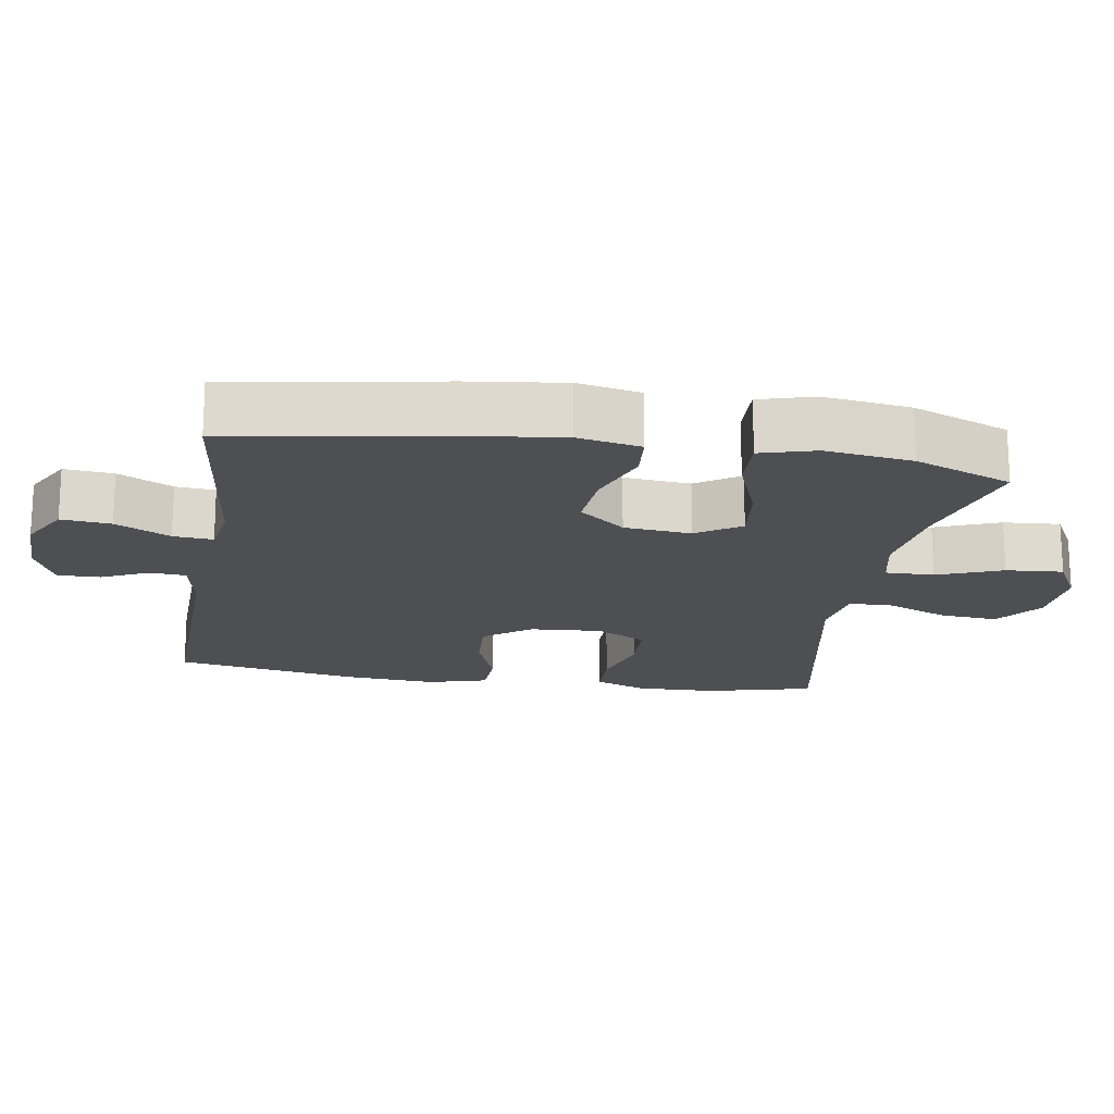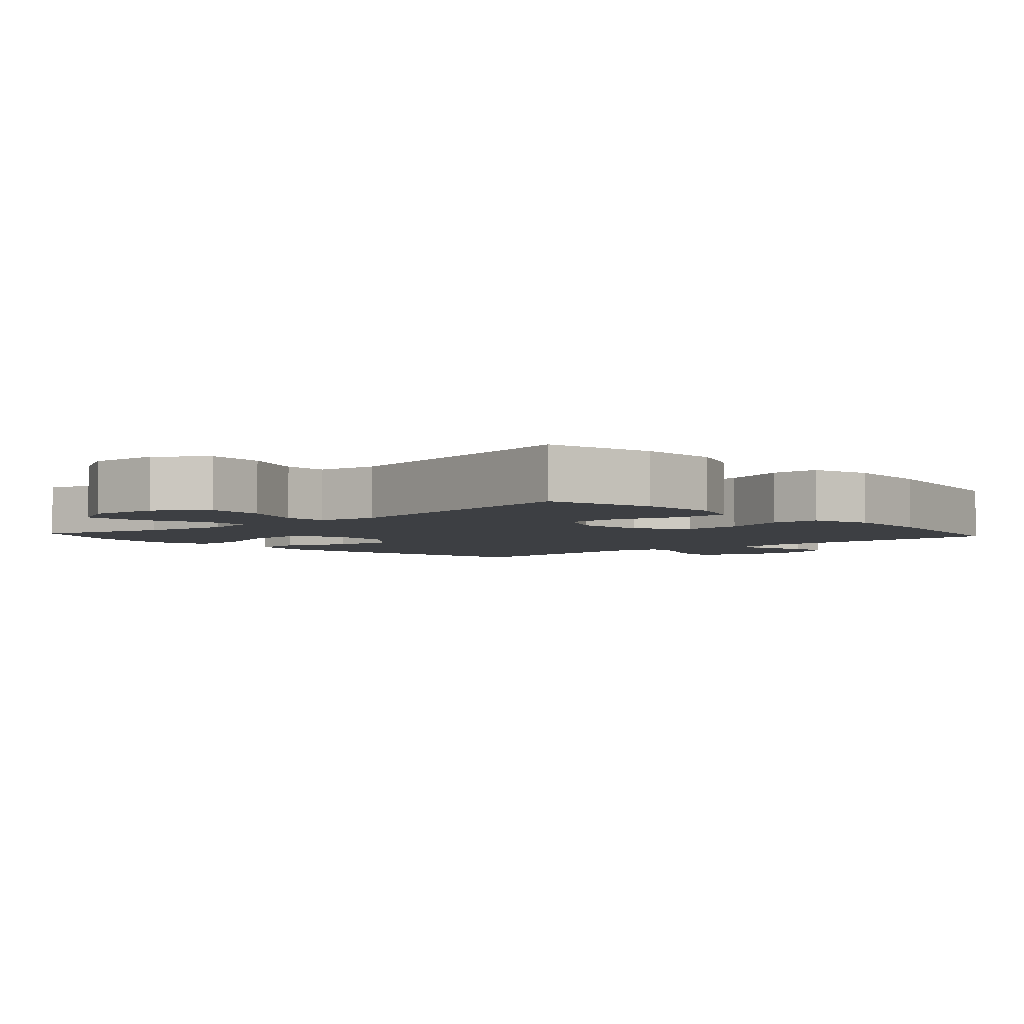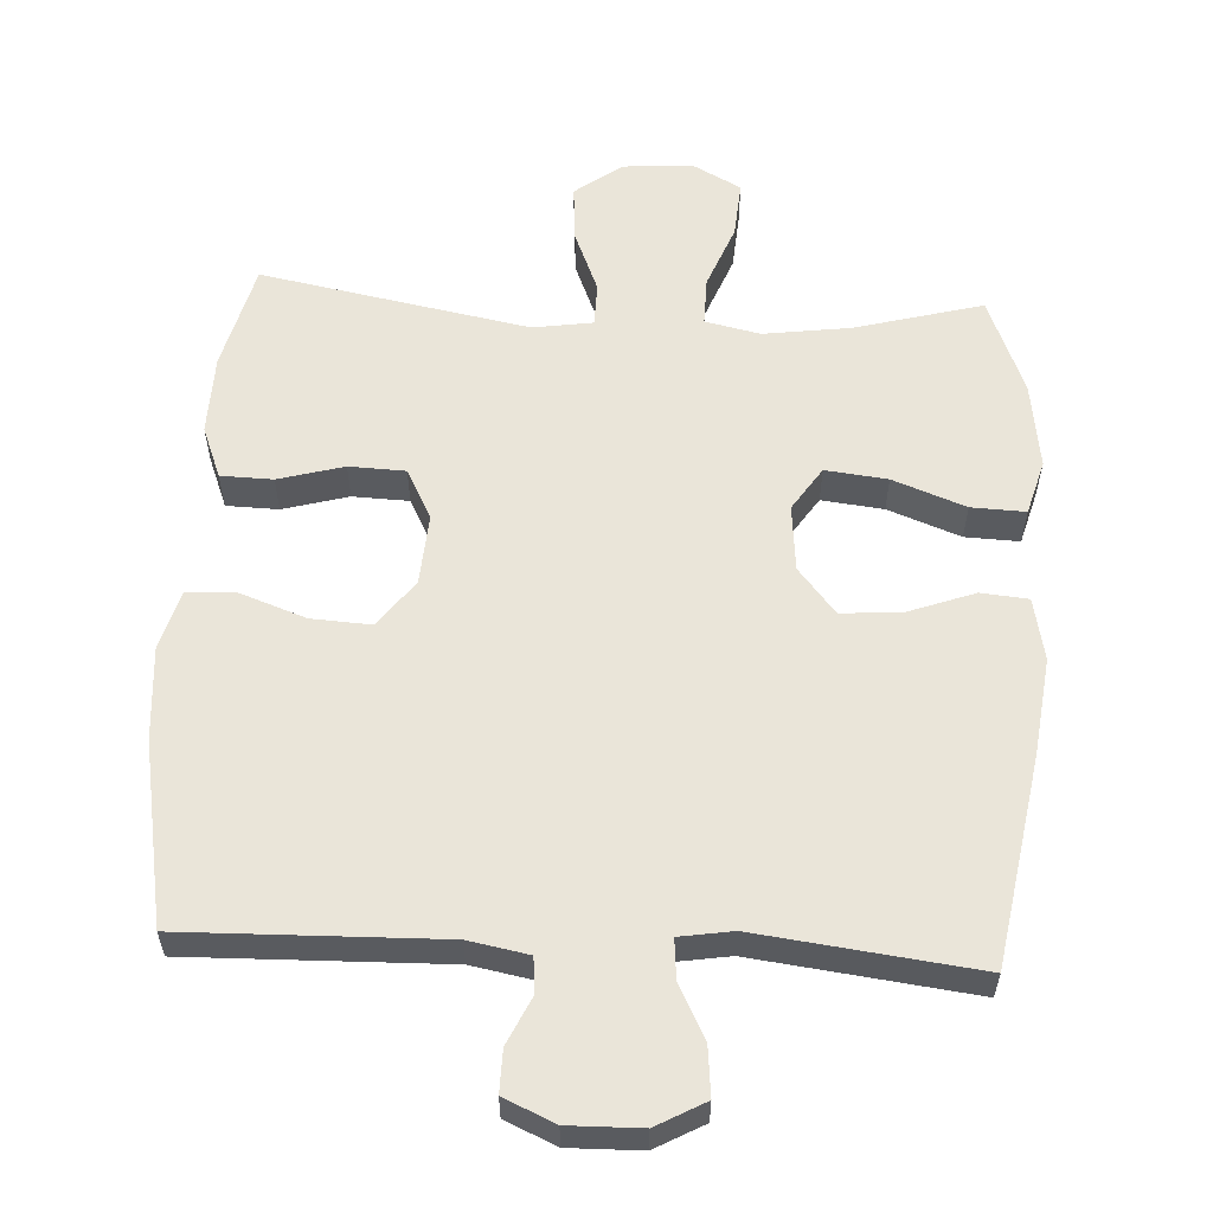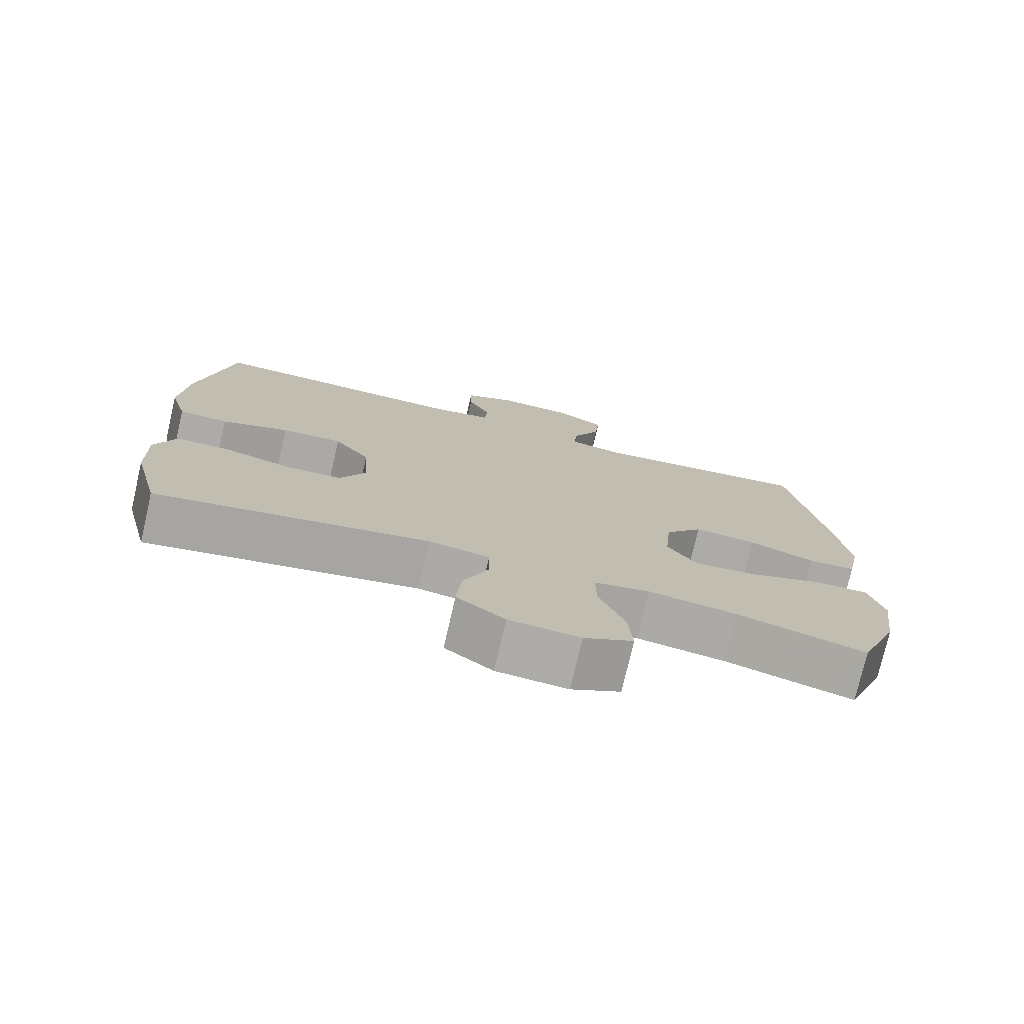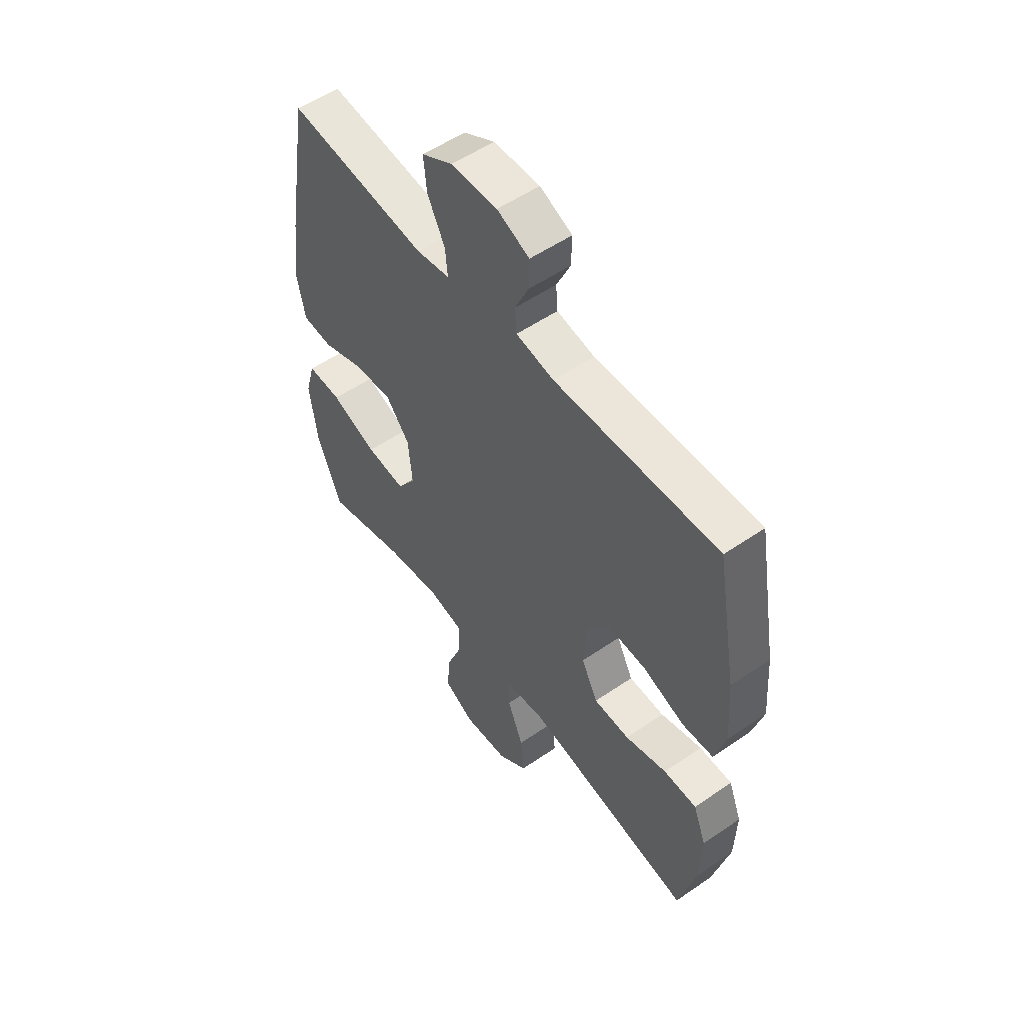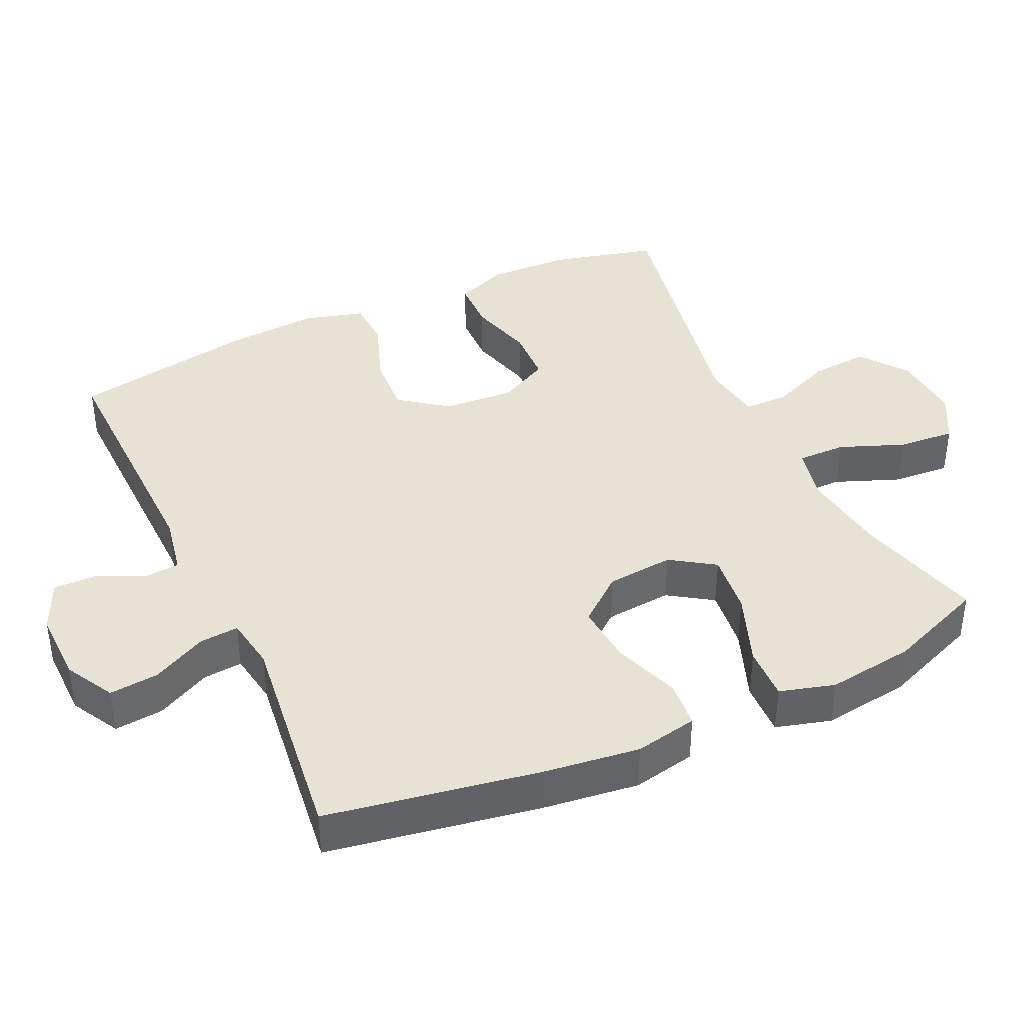
<metadata>
{"format":"obj","ext":"obj","renderer":"f3d","projection":"perspective","resolution":1024,"background":"white","views":[{"elev":-18.1,"azim":80.8,"up":"+Y"},{"elev":-3.9,"azim":-137.8,"up":"+Y"},{"elev":57.8,"azim":3.1,"up":"+Y"},{"elev":-76.1,"azim":-13.0,"up":"+Z"},{"elev":54.3,"azim":-126.1,"up":"+Z"},{"elev":39.9,"azim":65.1,"up":"+Y"}]}
</metadata>
<code>
v 0.5 0.07 0.5
v 0.551 0.07 0.2
v 0.568 0.07 0.064
v 0.55 0.07 -0.025
v 0.483 0.07 -0.031
v 0.39 0.07 0.003
v 0.303 0.07 0.01
v 0.25 0.07 -0.055
v 0.241 0.07 -0.15
v 0.282 0.07 -0.212
v 0.37 0.07 -0.202
v 0.473 0.07 -0.163
v 0.55 0.07 -0.16
v 0.572 0.07 -0.238
v 0.555 0.07 -0.362
v 0.5 0.07 -0.5
v 0.319 0.07 -0.451
v 0.195 0.07 -0.434
v 0.117 0.07 -0.451
v 0.118 0.07 -0.52
v 0.154 0.07 -0.612
v 0.16 0.07 -0.693
v 0.091 0.07 -0.73
v -0.008 0.07 -0.723
v -0.075 0.07 -0.673
v -0.068 0.07 -0.591
v -0.032 0.07 -0.503
v -0.033 0.07 -0.441
v -0.118 0.07 -0.428
v -0.5 0.07 -0.5
v -0.538 0.07 -0.348
v -0.541 0.07 -0.234
v -0.512 0.07 -0.16
v -0.438 0.07 -0.158
v -0.345 0.07 -0.184
v -0.265 0.07 -0.181
v -0.228 0.07 -0.109
v -0.235 0.07 -0.008
v -0.285 0.07 0.059
v -0.37 0.07 0.054
v -0.464 0.07 0.02
v -0.533 0.07 0.023
v -0.557 0.07 0.108
v -0.547 0.07 0.24
v -0.5 0.07 0.5
v -0.136 0.07 0.491
v -0.051 0.07 0.507
v -0.047 0.07 0.558
v -0.078 0.07 0.625
v -0.079 0.07 0.685
v -0.007 0.07 0.717
v 0.096 0.07 0.715
v 0.165 0.07 0.677
v 0.158 0.07 0.607
v 0.119 0.07 0.53
v 0.114 0.07 0.474
v 0.189 0.07 0.462
v 0.5 0 0.5
v 0.551 0 0.2
v 0.568 0 0.064
v 0.55 0 -0.025
v 0.483 0 -0.031
v 0.39 0 0.003
v 0.303 0 0.01
v 0.25 0 -0.055
v 0.241 0 -0.15
v 0.282 0 -0.212
v 0.37 0 -0.202
v 0.473 0 -0.163
v 0.55 0 -0.16
v 0.572 0 -0.238
v 0.555 0 -0.362
v 0.5 0 -0.5
v 0.319 0 -0.451
v 0.195 0 -0.434
v 0.117 0 -0.451
v 0.118 0 -0.52
v 0.154 0 -0.612
v 0.16 0 -0.693
v 0.091 0 -0.73
v -0.008 0 -0.723
v -0.075 0 -0.673
v -0.068 0 -0.591
v -0.032 0 -0.503
v -0.033 0 -0.441
v -0.118 0 -0.428
v -0.5 0 -0.5
v -0.538 0 -0.348
v -0.541 0 -0.234
v -0.512 0 -0.16
v -0.438 0 -0.158
v -0.345 0 -0.184
v -0.265 0 -0.181
v -0.228 0 -0.109
v -0.235 0 -0.008
v -0.285 0 0.059
v -0.37 0 0.054
v -0.464 0 0.02
v -0.533 0 0.023
v -0.557 0 0.108
v -0.547 0 0.24
v -0.5 0 0.5
v -0.136 0 0.491
v -0.051 0 0.507
v -0.047 0 0.558
v -0.078 0 0.625
v -0.079 0 0.685
v -0.007 0 0.717
v 0.096 0 0.715
v 0.165 0 0.677
v 0.158 0 0.607
v 0.119 0 0.53
v 0.114 0 0.474
v 0.189 0 0.462
f 52 53 54 55
f 52 55 56
f 51 52 56
f 48 49 50 51
f 47 48 51 56
f 46 47 56
f 45 46 56 57
f 43 44 45 57
f 40 41 42 43
f 39 40 43 57
f 32 33 34 35
f 32 35 36
f 29 30 31 32
f 28 29 32 36
f 24 25 26 27
f 24 27 28
f 23 24 28
f 20 21 22 23
f 19 20 23 28
f 18 19 28 36
f 14 15 16 17
f 11 12 13 14
f 10 11 14 17
f 9 10 17 18
f 3 4 5 6
f 3 6 7
f 2 3 7
f 1 2 7
f 38 39 57 1
f 9 18 36 37
f 8 9 37 38
f 1 7 8 38
f 112 111 110 109
f 113 112 109
f 113 109 108
f 108 107 106 105
f 113 108 105 104
f 113 104 103
f 114 113 103 102
f 114 102 101 100
f 100 99 98 97
f 114 100 97 96
f 92 91 90 89
f 93 92 89
f 89 88 87 86
f 93 89 86 85
f 84 83 82 81
f 85 84 81
f 85 81 80
f 80 79 78 77
f 85 80 77 76
f 93 85 76 75
f 74 73 72 71
f 71 70 69 68
f 74 71 68 67
f 75 74 67 66
f 63 62 61 60
f 64 63 60
f 64 60 59
f 64 59 58
f 58 114 96 95
f 94 93 75 66
f 95 94 66 65
f 95 65 64 58
f 1 58 59 2
f 2 59 60 3
f 3 60 61 4
f 4 61 62 5
f 5 62 63 6
f 6 63 64 7
f 7 64 65 8
f 8 65 66 9
f 9 66 67 10
f 10 67 68 11
f 11 68 69 12
f 12 69 70 13
f 13 70 71 14
f 14 71 72 15
f 15 72 73 16
f 16 73 74 17
f 17 74 75 18
f 18 75 76 19
f 19 76 77 20
f 20 77 78 21
f 21 78 79 22
f 22 79 80 23
f 23 80 81 24
f 24 81 82 25
f 25 82 83 26
f 26 83 84 27
f 27 84 85 28
f 28 85 86 29
f 29 86 87 30
f 30 87 88 31
f 31 88 89 32
f 32 89 90 33
f 33 90 91 34
f 34 91 92 35
f 35 92 93 36
f 36 93 94 37
f 37 94 95 38
f 38 95 96 39
f 39 96 97 40
f 40 97 98 41
f 41 98 99 42
f 42 99 100 43
f 43 100 101 44
f 44 101 102 45
f 45 102 103 46
f 46 103 104 47
f 47 104 105 48
f 48 105 106 49
f 49 106 107 50
f 50 107 108 51
f 51 108 109 52
f 52 109 110 53
f 53 110 111 54
f 54 111 112 55
f 55 112 113 56
f 56 113 114 57
f 57 114 58 1

</code>
